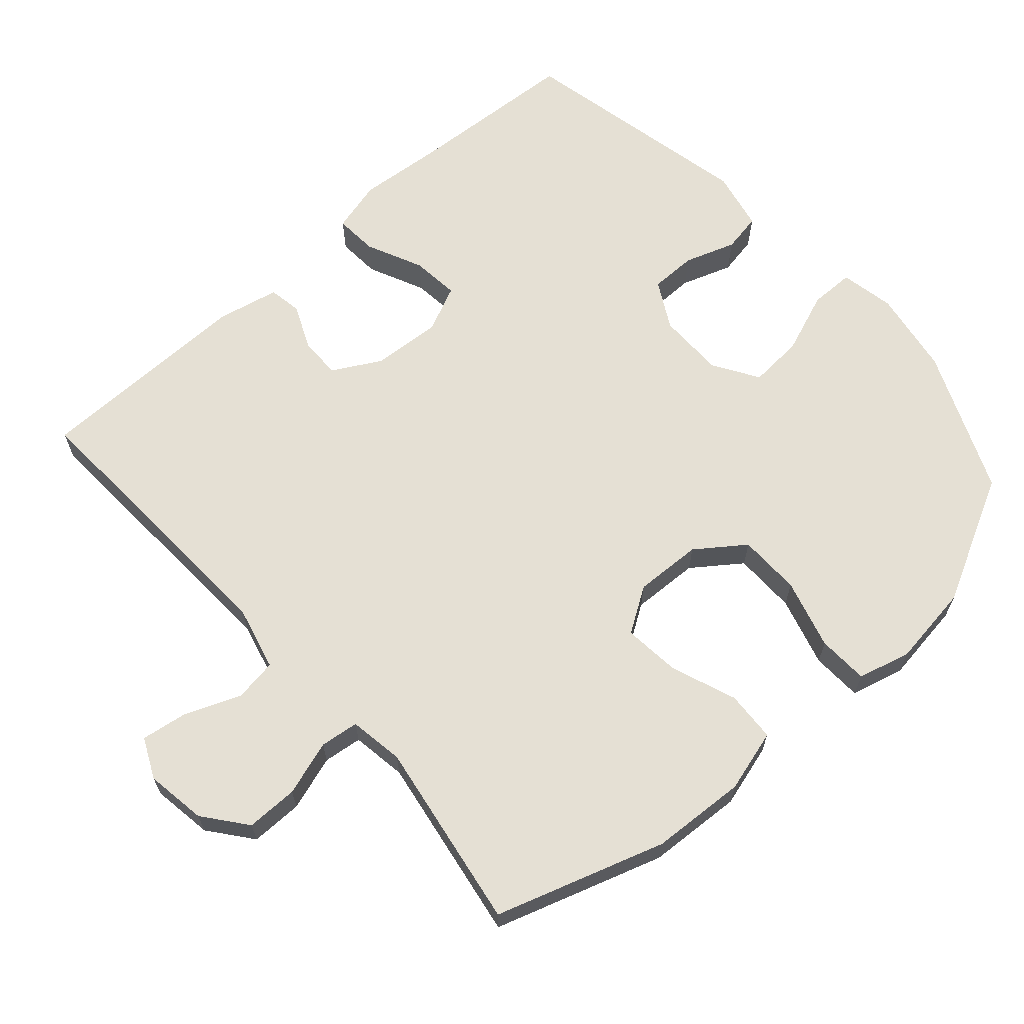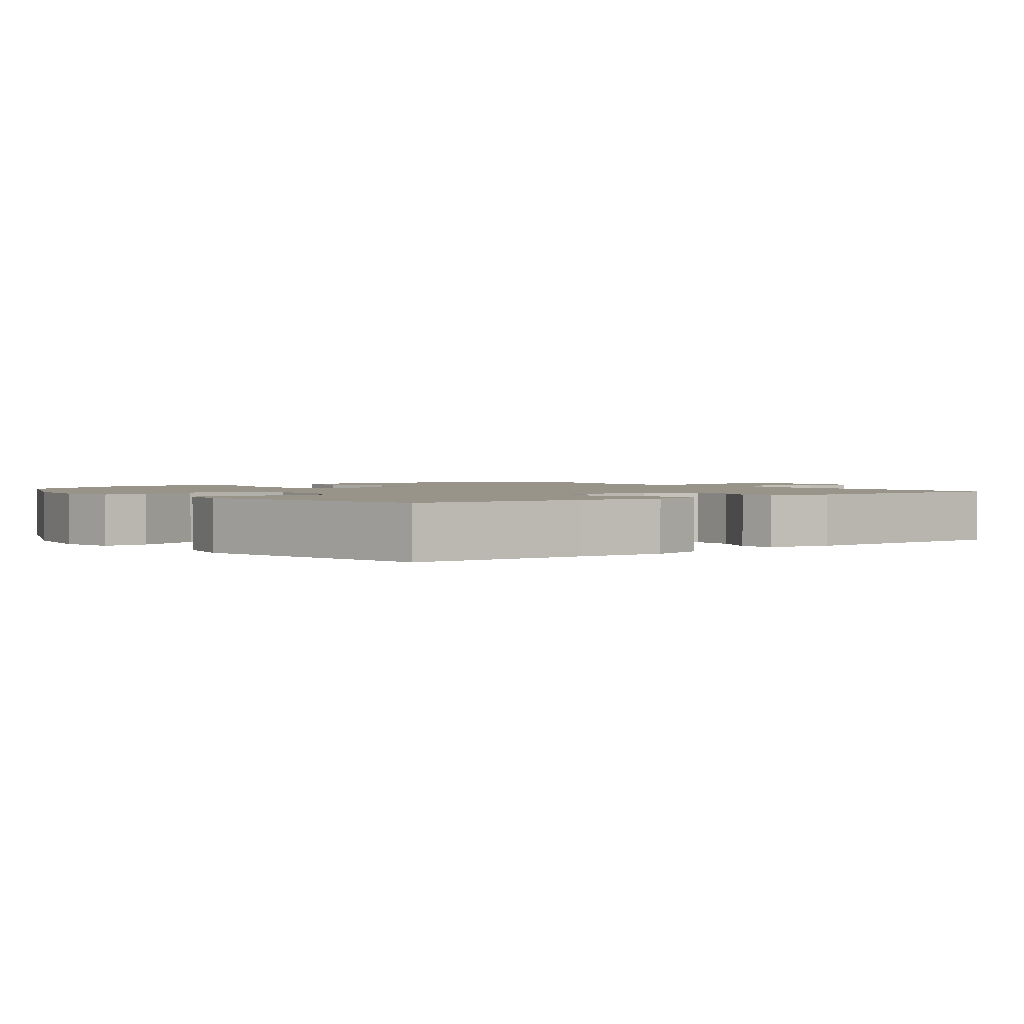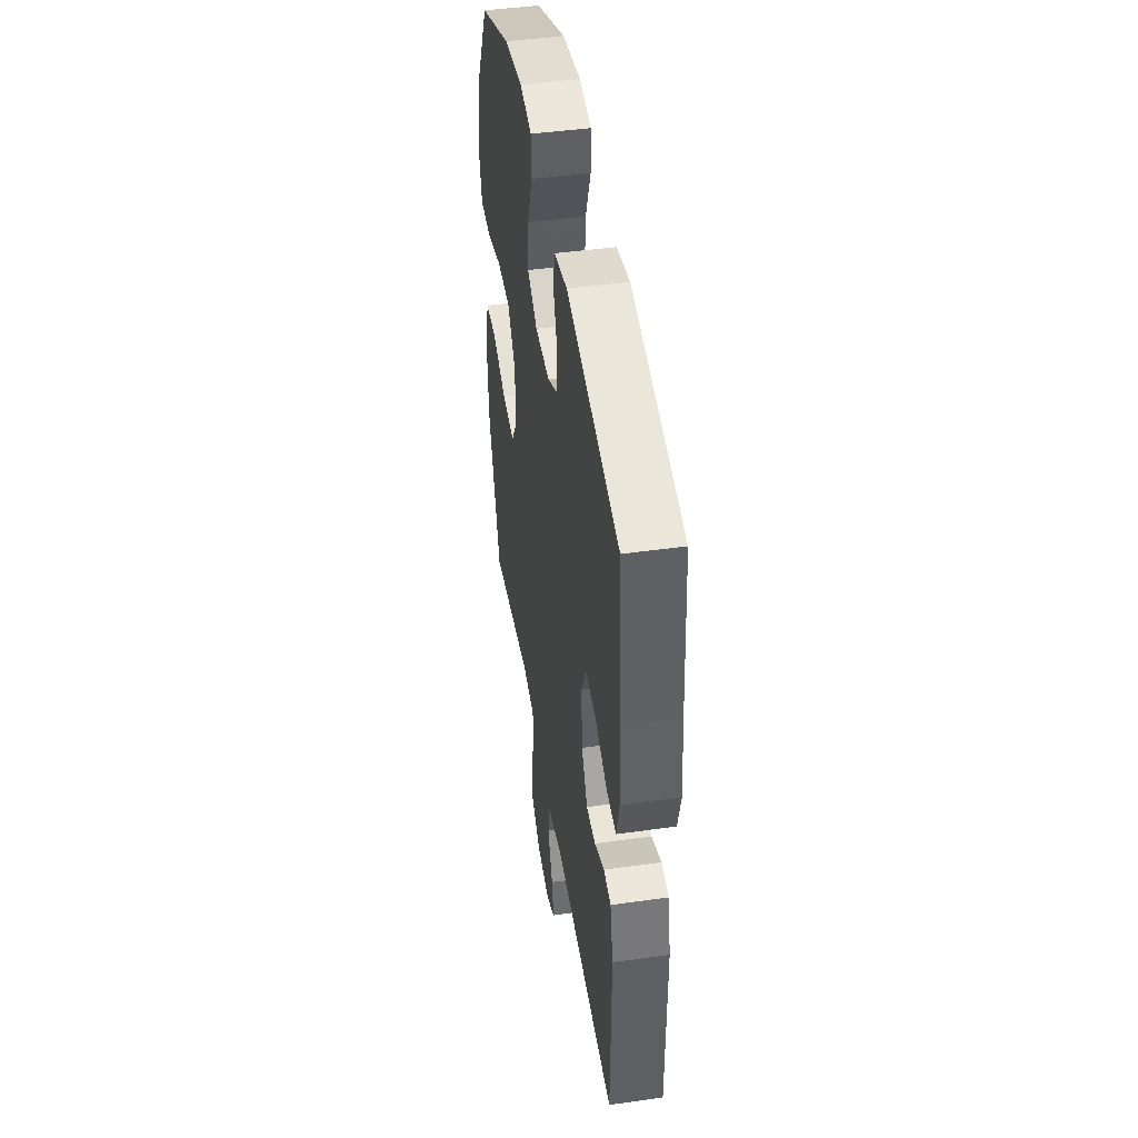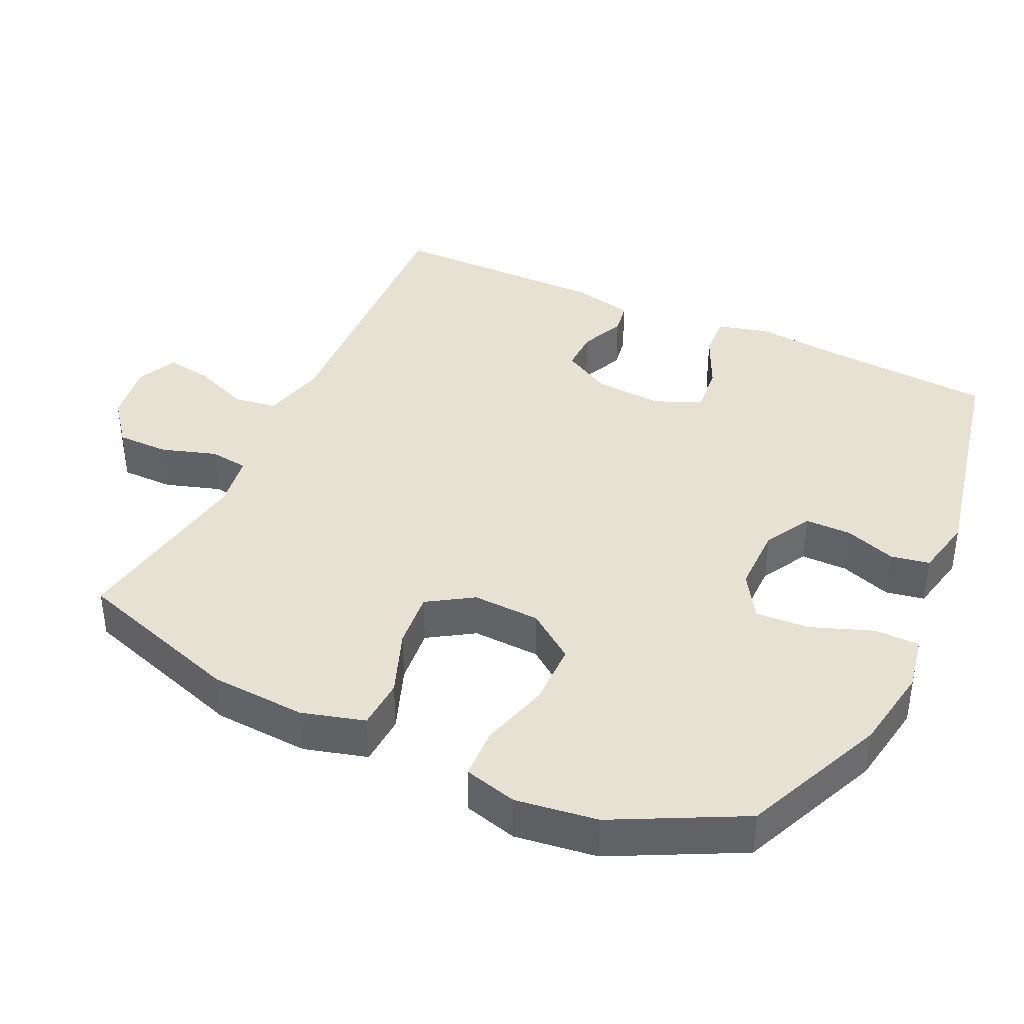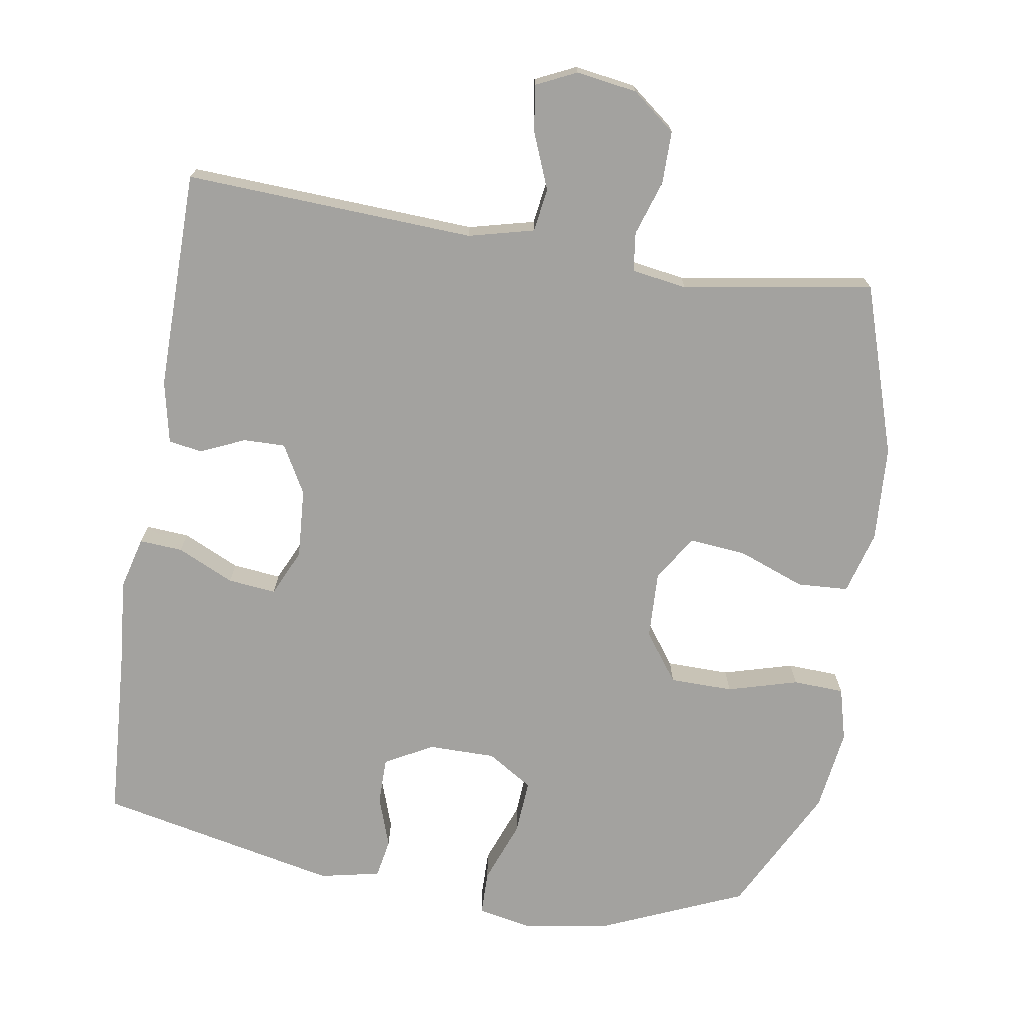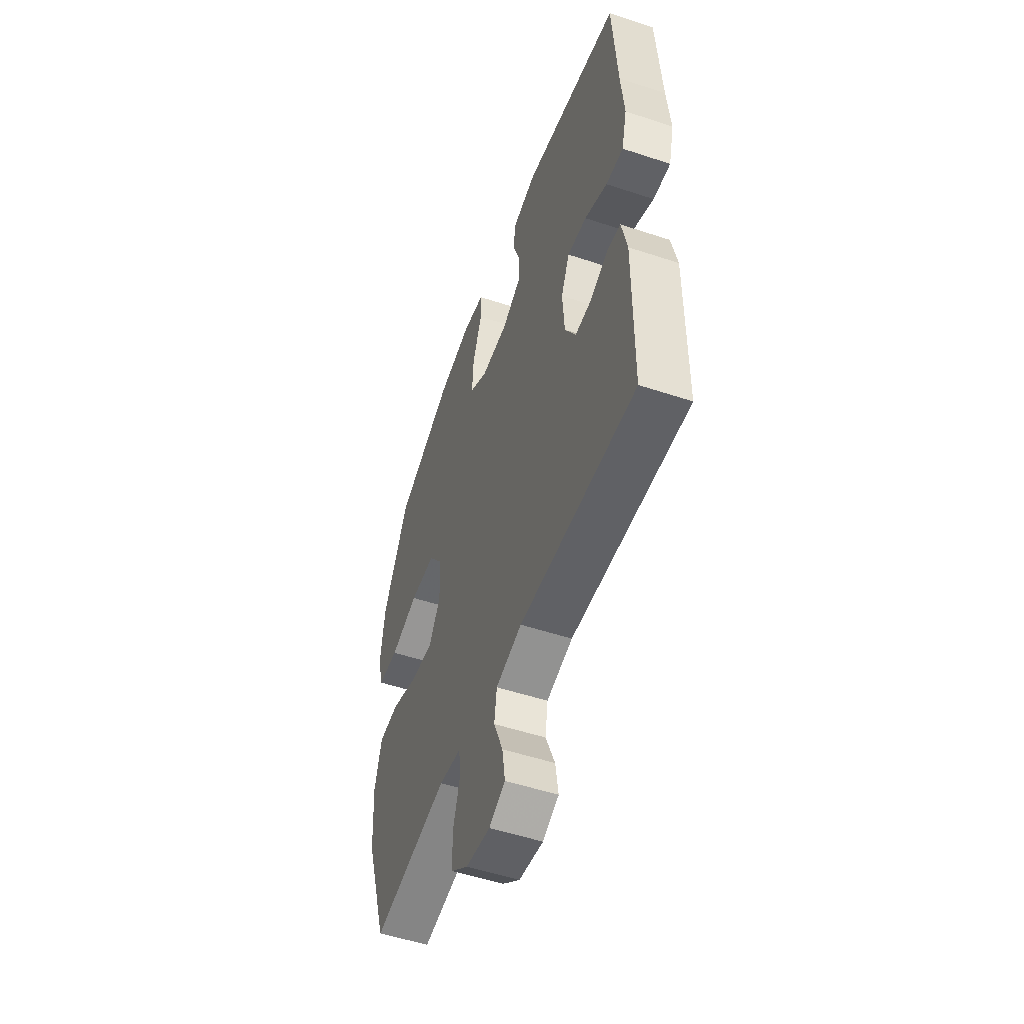
<metadata>
{"format":"obj","ext":"obj","renderer":"f3d","projection":"perspective","resolution":1024,"background":"white","views":[{"elev":65.2,"azim":-131.7,"up":"+Y"},{"elev":1.8,"azim":52.4,"up":"+Y"},{"elev":45.2,"azim":80.8,"up":"+Z"},{"elev":39.6,"azim":-64.8,"up":"+Y"},{"elev":-72.4,"azim":170.7,"up":"+Y"},{"elev":-52.6,"azim":70.4,"up":"+Z"}]}
</metadata>
<code>
v 0.5 0.07 0.5
v 0.516 0.07 0.255
v 0.527 0.07 0.135
v 0.508 0.07 0.061
v 0.447 0.07 0.065
v 0.367 0.07 0.102
v 0.299 0.07 0.109
v 0.269 0.07 0.043
v 0.276 0.07 -0.055
v 0.314 0.07 -0.123
v 0.373 0.07 -0.122
v 0.436 0.07 -0.094
v 0.483 0.07 -0.102
v 0.502 0.07 -0.19
v 0.5 0.07 -0.5
v 0.091 0.07 -0.48
v -0.001 0.07 -0.503
v -0.01 0.07 -0.564
v 0.022 0.07 -0.643
v 0.032 0.07 -0.709
v -0.025 0.07 -0.736
v -0.111 0.07 -0.723
v -0.172 0.07 -0.675
v -0.172 0.07 -0.601
v -0.147 0.07 -0.523
v -0.154 0.07 -0.468
v -0.232 0.07 -0.456
v -0.5 0.07 -0.5
v -0.578 0.07 -0.26
v -0.586 0.07 -0.125
v -0.561 0.07 -0.036
v -0.489 0.07 -0.032
v -0.396 0.07 -0.067
v -0.315 0.07 -0.075
v -0.274 0.07 -0.011
v -0.278 0.07 0.085
v -0.328 0.07 0.153
v -0.417 0.07 0.154
v -0.516 0.07 0.126
v -0.588 0.07 0.129
v -0.608 0.07 0.204
v -0.592 0.07 0.32
v -0.5 0.07 0.5
v -0.297 0.07 0.587
v -0.176 0.07 0.607
v -0.099 0.07 0.592
v -0.098 0.07 0.529
v -0.131 0.07 0.441
v -0.136 0.07 0.364
v -0.072 0.07 0.324
v 0.023 0.07 0.324
v 0.09 0.07 0.361
v 0.09 0.07 0.427
v 0.065 0.07 0.499
v 0.075 0.07 0.554
v 0.16 0.07 0.572
v 0.5 0 0.5
v 0.516 0 0.255
v 0.527 0 0.135
v 0.508 0 0.061
v 0.447 0 0.065
v 0.367 0 0.102
v 0.299 0 0.109
v 0.269 0 0.043
v 0.276 0 -0.055
v 0.314 0 -0.123
v 0.373 0 -0.122
v 0.436 0 -0.094
v 0.483 0 -0.102
v 0.502 0 -0.19
v 0.5 0 -0.5
v 0.091 0 -0.48
v -0.001 0 -0.503
v -0.01 0 -0.564
v 0.022 0 -0.643
v 0.032 0 -0.709
v -0.025 0 -0.736
v -0.111 0 -0.723
v -0.172 0 -0.675
v -0.172 0 -0.601
v -0.147 0 -0.523
v -0.154 0 -0.468
v -0.232 0 -0.456
v -0.5 0 -0.5
v -0.578 0 -0.26
v -0.586 0 -0.125
v -0.561 0 -0.036
v -0.489 0 -0.032
v -0.396 0 -0.067
v -0.315 0 -0.075
v -0.274 0 -0.011
v -0.278 0 0.085
v -0.328 0 0.153
v -0.417 0 0.154
v -0.516 0 0.126
v -0.588 0 0.129
v -0.608 0 0.204
v -0.592 0 0.32
v -0.5 0 0.5
v -0.297 0 0.587
v -0.176 0 0.607
v -0.099 0 0.592
v -0.098 0 0.529
v -0.131 0 0.441
v -0.136 0 0.364
v -0.072 0 0.324
v 0.023 0 0.324
v 0.09 0 0.361
v 0.09 0 0.427
v 0.065 0 0.499
v 0.075 0 0.554
v 0.16 0 0.572
f 56 1 2
f 55 56 2
f 54 55 2
f 53 54 2
f 4 5 6
f 3 4 6
f 2 3 6
f 53 2 6
f 52 53 6
f 51 52 6 7
f 50 51 7 8
f 49 50 8 9
f 46 47 48
f 45 46 48
f 44 45 48
f 43 44 48
f 42 43 48
f 41 42 48
f 40 41 48
f 39 40 48
f 38 39 48
f 37 38 48 49
f 49 9 10
f 37 49 10
f 36 37 10
f 31 32 33
f 30 31 33
f 29 30 33
f 28 29 33
f 27 28 33
f 26 27 33 34
f 23 24 25
f 22 23 25
f 21 22 25
f 20 21 25
f 19 20 25
f 18 19 25
f 17 18 25 26
f 26 34 35
f 17 26 35
f 16 17 35
f 14 15 16
f 13 14 16
f 12 13 16
f 11 12 16
f 16 35 36 10
f 10 11 16
f 58 57 112
f 58 112 111
f 58 111 110
f 58 110 109
f 62 61 60
f 62 60 59
f 62 59 58
f 62 58 109
f 62 109 108
f 63 62 108 107
f 64 63 107 106
f 65 64 106 105
f 104 103 102
f 104 102 101
f 104 101 100
f 104 100 99
f 104 99 98
f 104 98 97
f 104 97 96
f 104 96 95
f 104 95 94
f 105 104 94 93
f 66 65 105
f 66 105 93
f 66 93 92
f 89 88 87
f 89 87 86
f 89 86 85
f 89 85 84
f 89 84 83
f 90 89 83 82
f 81 80 79
f 81 79 78
f 81 78 77
f 81 77 76
f 81 76 75
f 81 75 74
f 82 81 74 73
f 91 90 82
f 91 82 73
f 91 73 72
f 72 71 70
f 72 70 69
f 72 69 68
f 72 68 67
f 66 92 91 72
f 72 67 66
f 1 57 58 2
f 2 58 59 3
f 3 59 60 4
f 4 60 61 5
f 5 61 62 6
f 6 62 63 7
f 7 63 64 8
f 8 64 65 9
f 9 65 66 10
f 10 66 67 11
f 11 67 68 12
f 12 68 69 13
f 13 69 70 14
f 14 70 71 15
f 15 71 72 16
f 16 72 73 17
f 17 73 74 18
f 18 74 75 19
f 19 75 76 20
f 20 76 77 21
f 21 77 78 22
f 22 78 79 23
f 23 79 80 24
f 24 80 81 25
f 25 81 82 26
f 26 82 83 27
f 27 83 84 28
f 28 84 85 29
f 29 85 86 30
f 30 86 87 31
f 31 87 88 32
f 32 88 89 33
f 33 89 90 34
f 34 90 91 35
f 35 91 92 36
f 36 92 93 37
f 37 93 94 38
f 38 94 95 39
f 39 95 96 40
f 40 96 97 41
f 41 97 98 42
f 42 98 99 43
f 43 99 100 44
f 44 100 101 45
f 45 101 102 46
f 46 102 103 47
f 47 103 104 48
f 48 104 105 49
f 49 105 106 50
f 50 106 107 51
f 51 107 108 52
f 52 108 109 53
f 53 109 110 54
f 54 110 111 55
f 55 111 112 56
f 56 112 57 1

</code>
